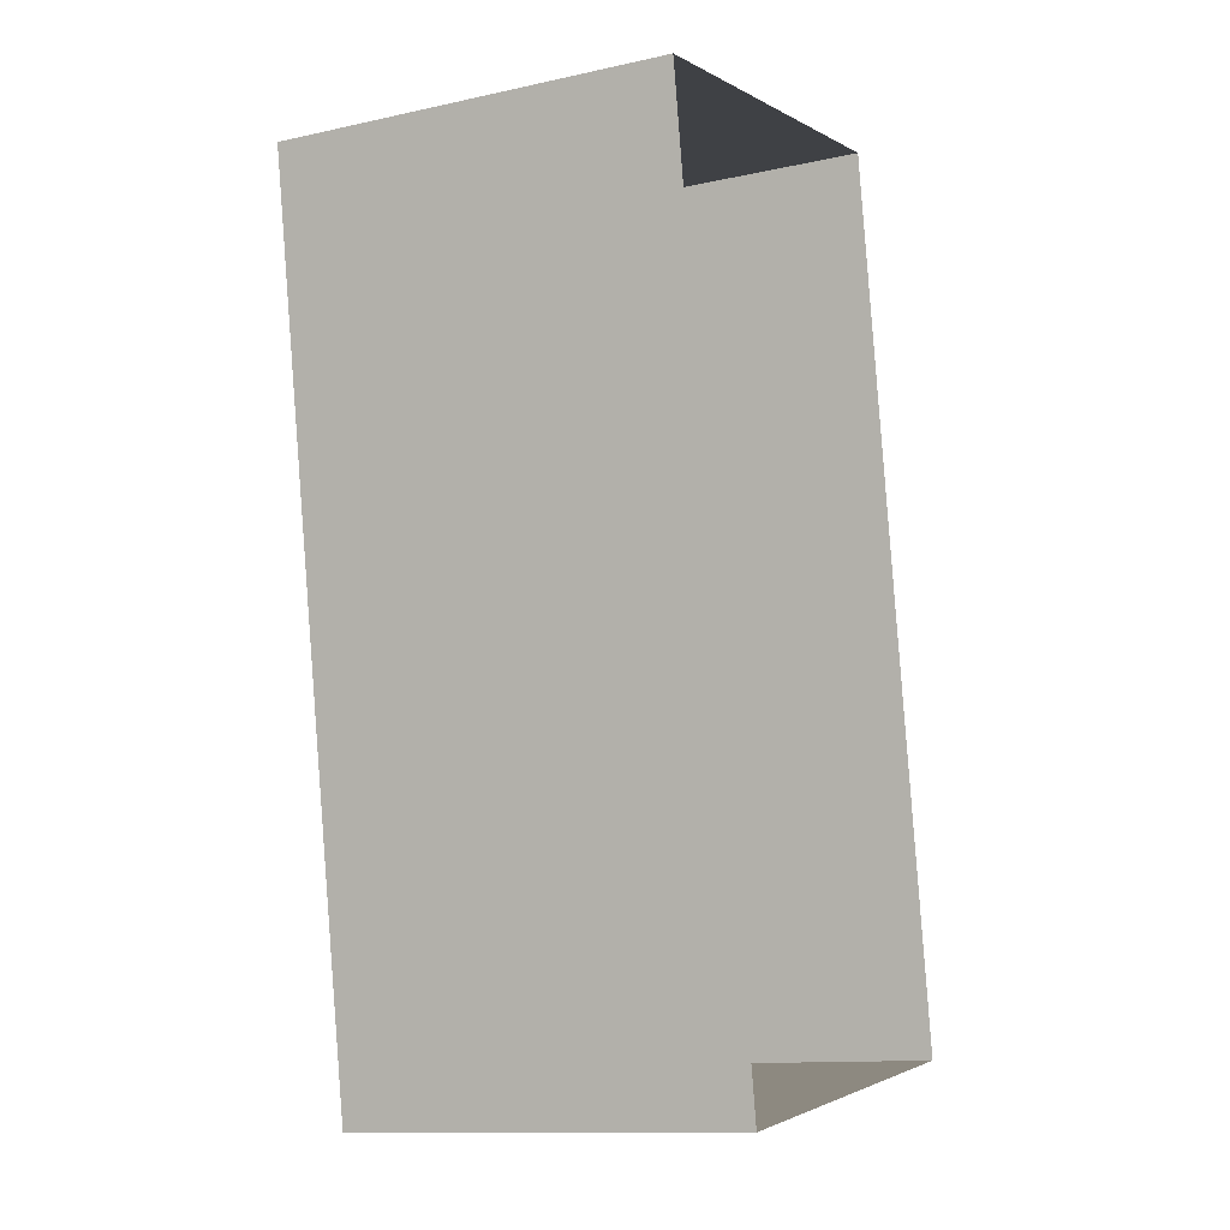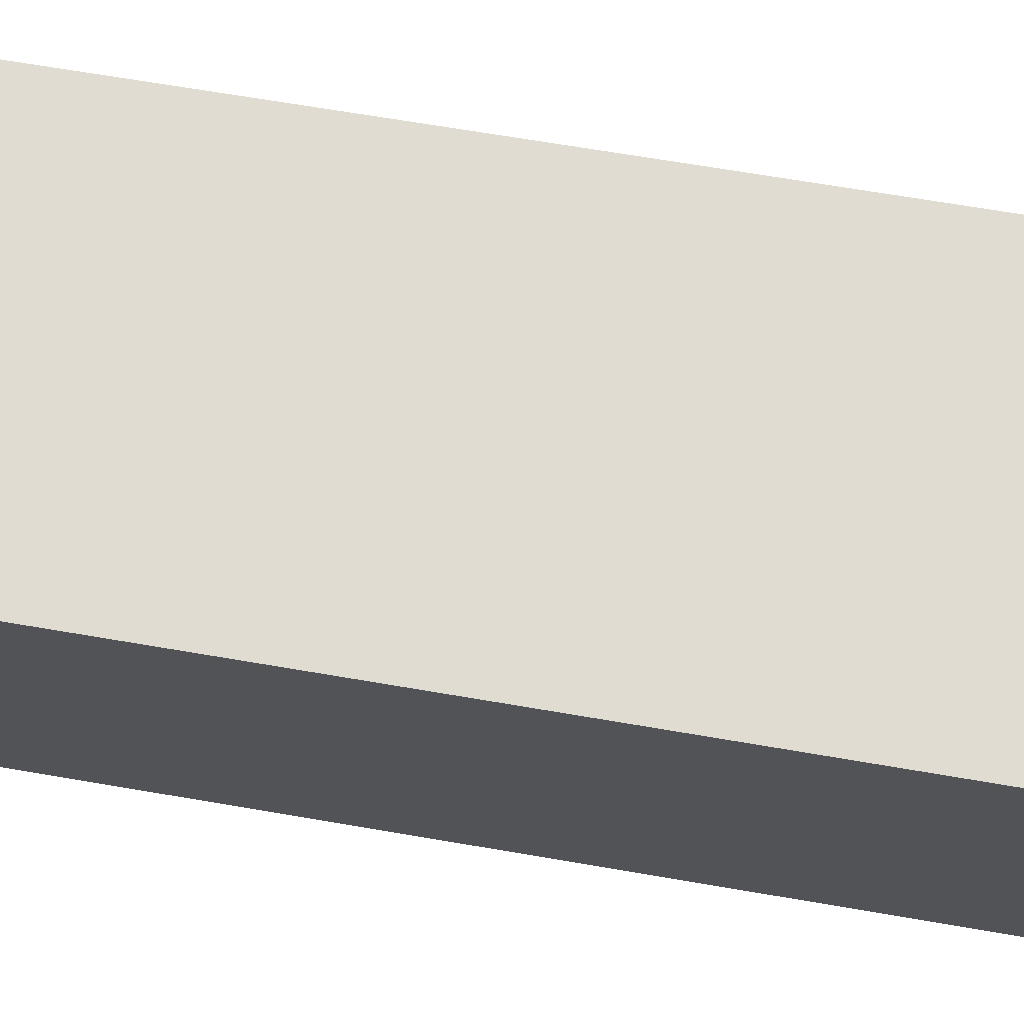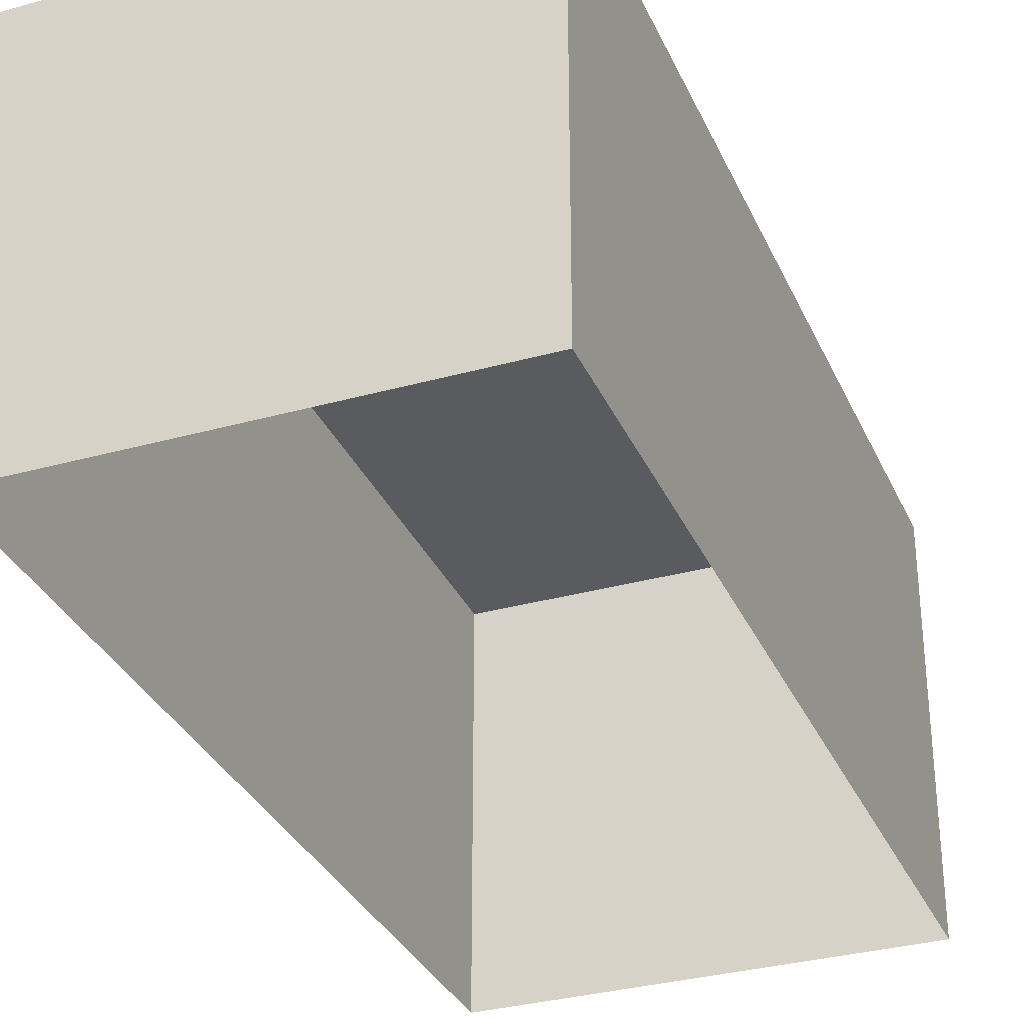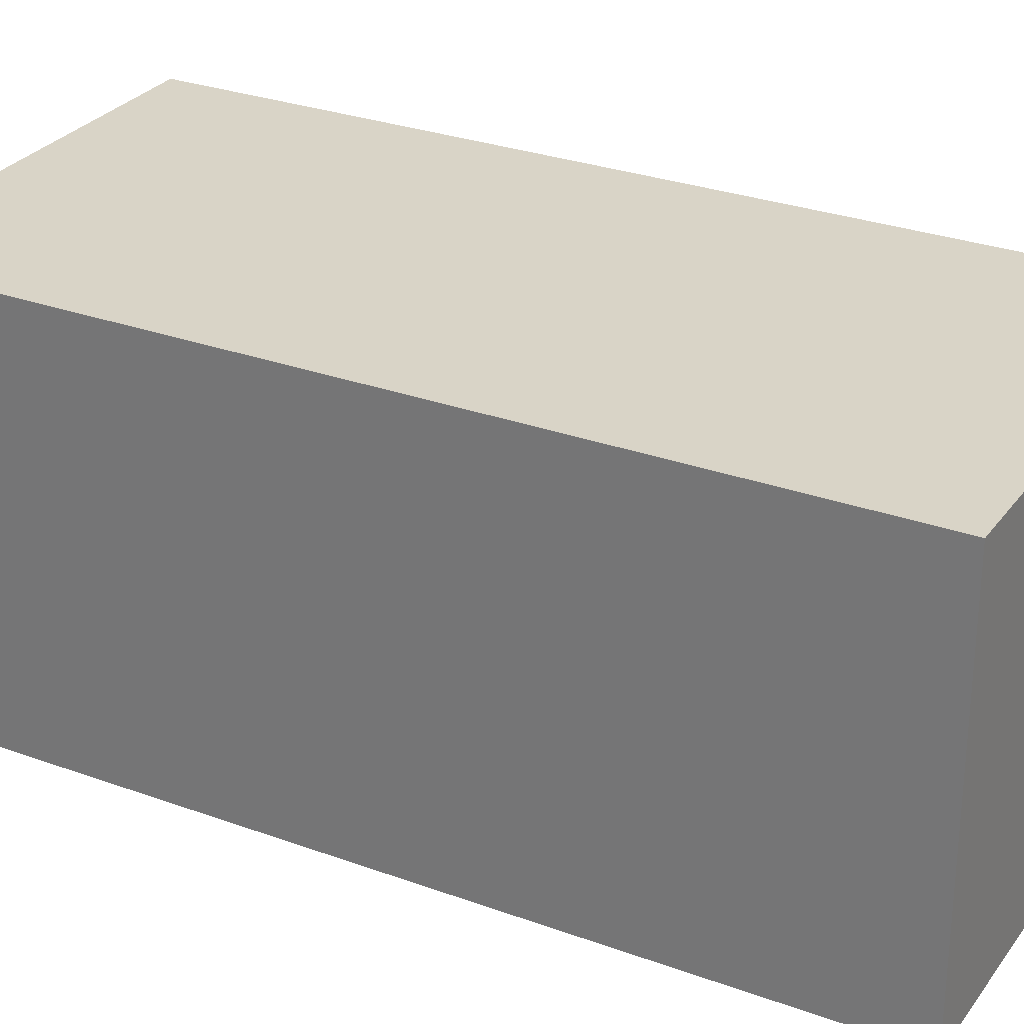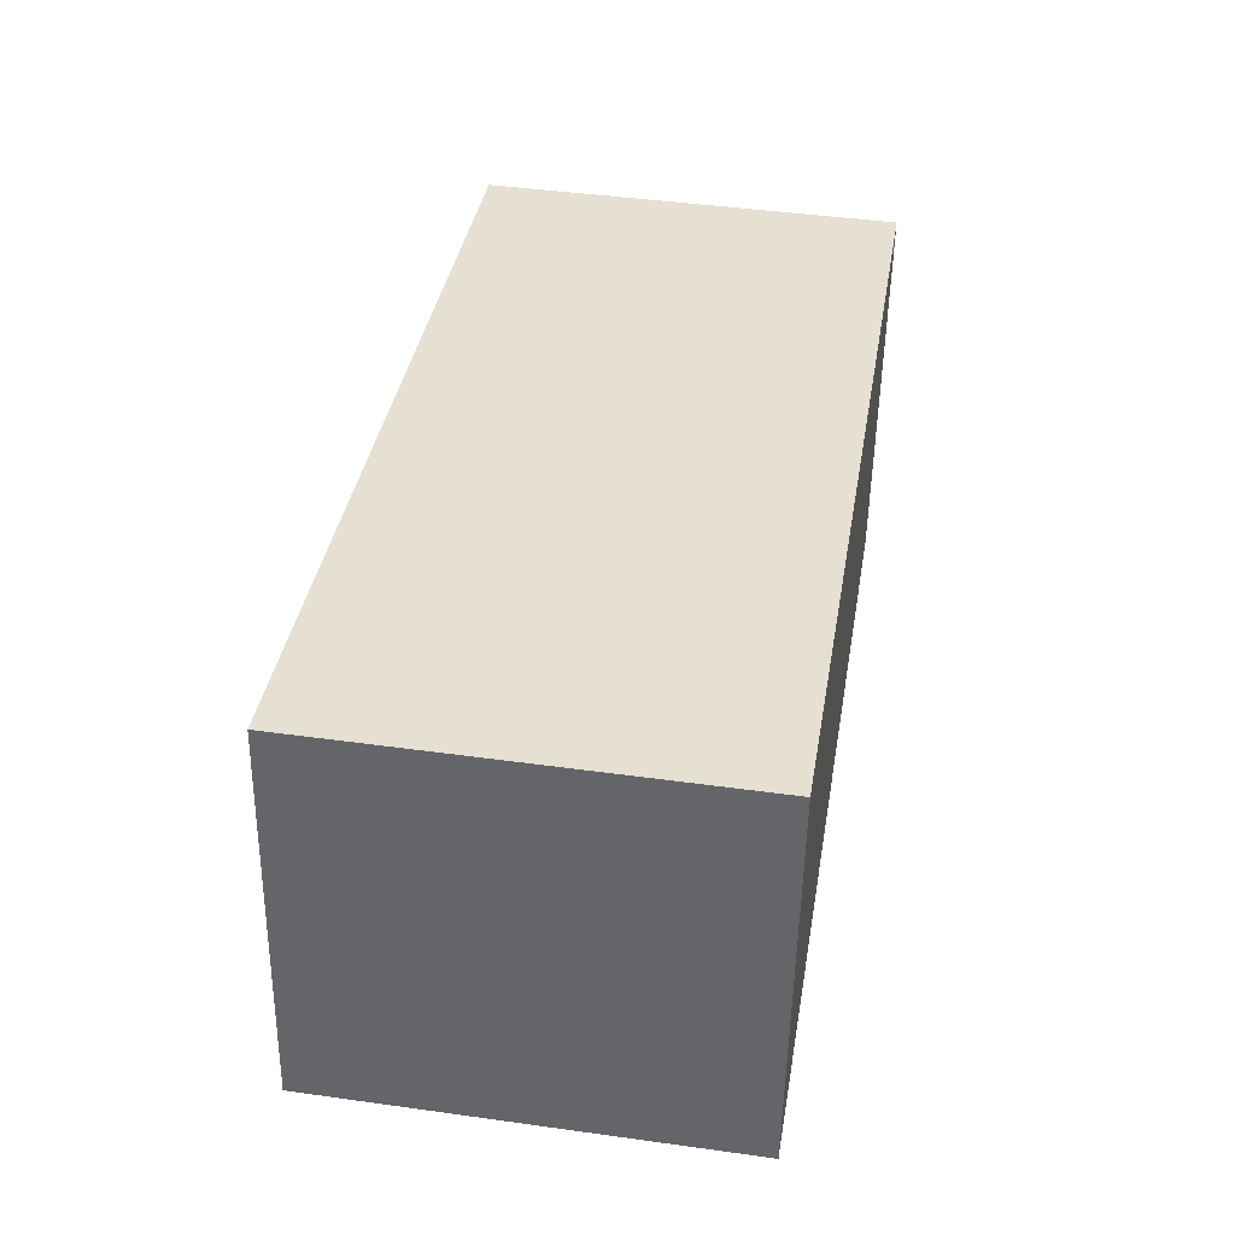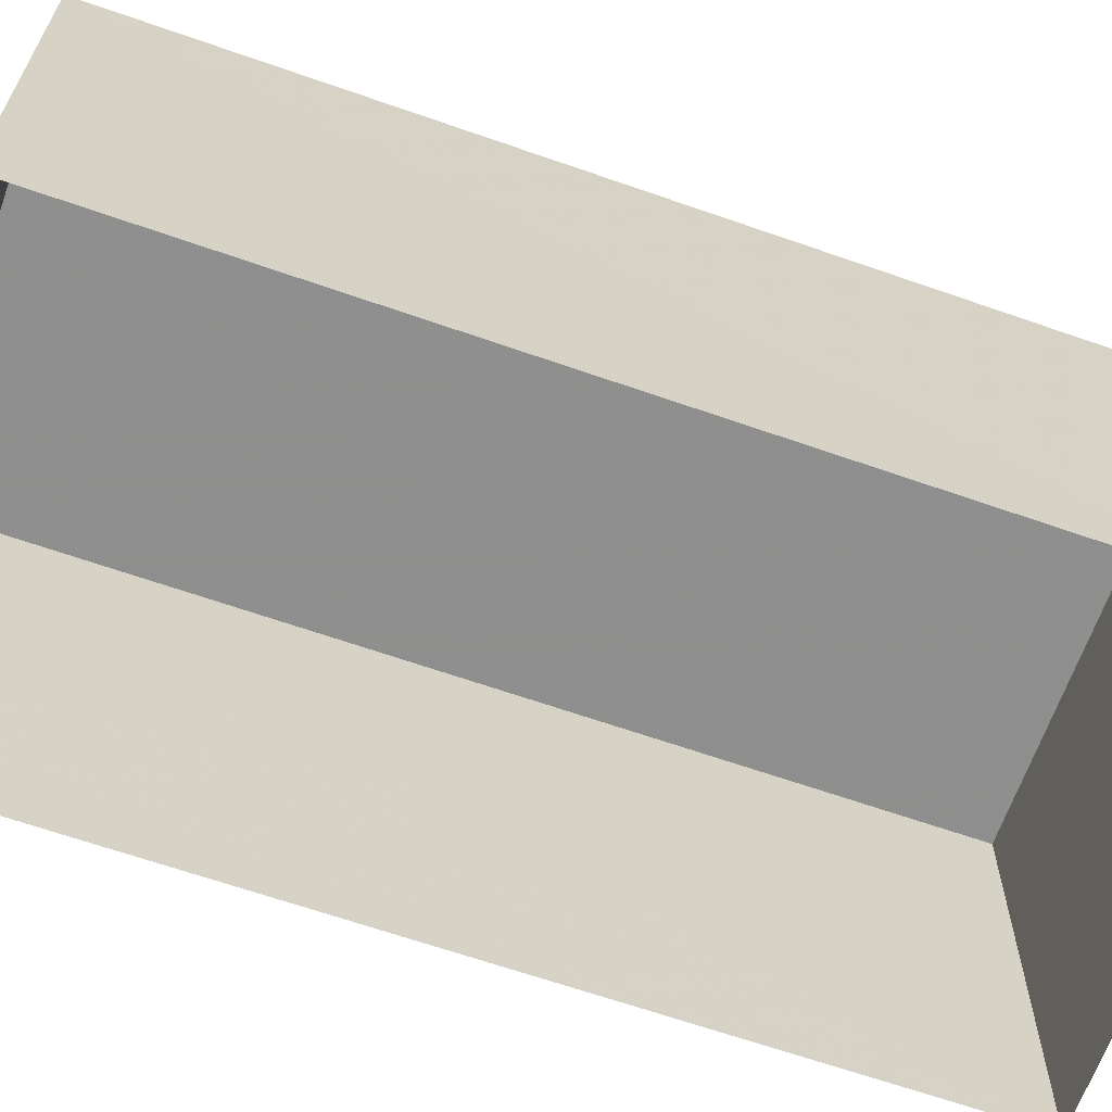
<metadata>
{"format":"obj","ext":"obj","renderer":"f3d","projection":"perspective","resolution":1024,"background":"white","views":[{"elev":-12.1,"azim":117.4,"up":"+Y"},{"elev":69.2,"azim":90.4,"up":"+Z"},{"elev":-32.5,"azim":12.0,"up":"+Z"},{"elev":28.6,"azim":109.5,"up":"+Z"},{"elev":-52.6,"azim":-1.0,"up":"+Y"},{"elev":-65.1,"azim":61.3,"up":"+Z"}]}
</metadata>
<code>
v -7141 -3.772e+04 8.182
v -7141 -3.772e+04 2.324
v -7147 -3.772e+04 2.327
v -7147 -3.772e+04 8.184
v -7143 -3.773e+04 8.181
v -7143 -3.773e+04 2.324
v -7149 -3.773e+04 2.326
v -7149 -3.773e+04 8.184
f 6 7 3
f 2 6 3
f 1 2 3
f 4 1 3
f 5 6 2
f 1 5 2
f 5 7 6
f 5 8 7
f 8 3 7
f 8 4 3
f 5 1 4
f 8 5 4

</code>
